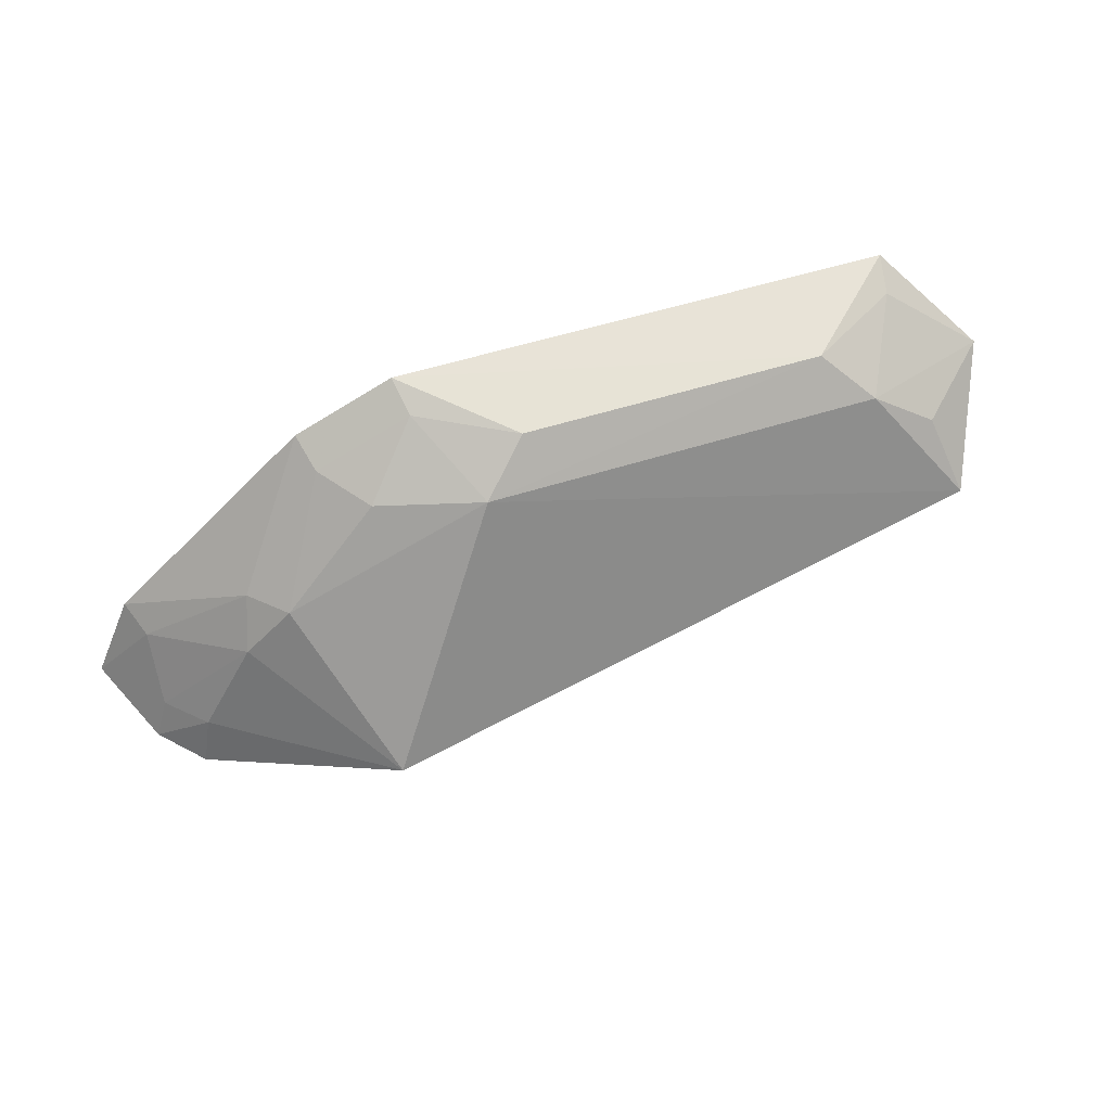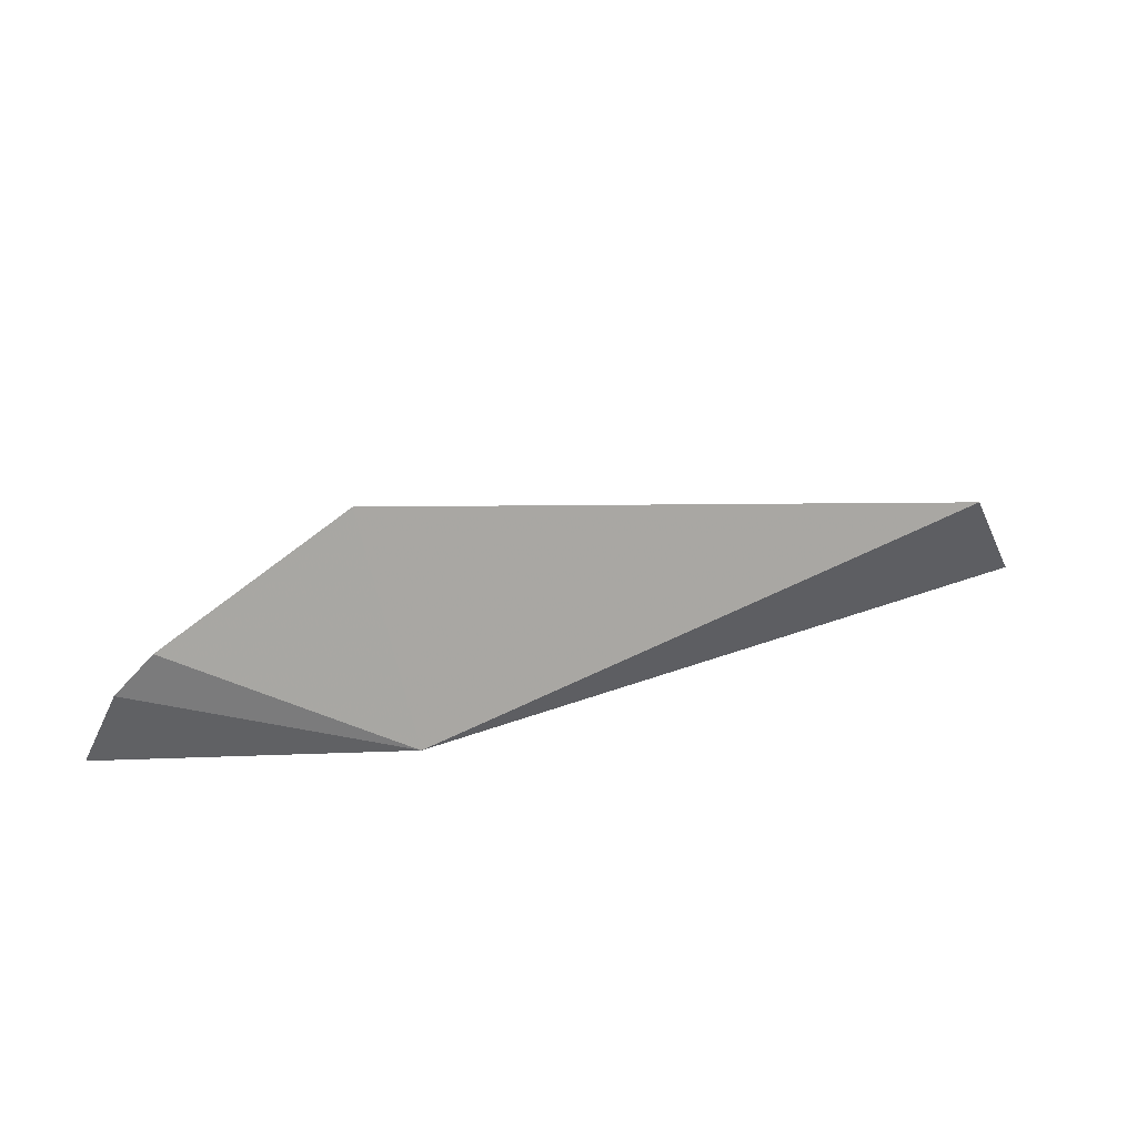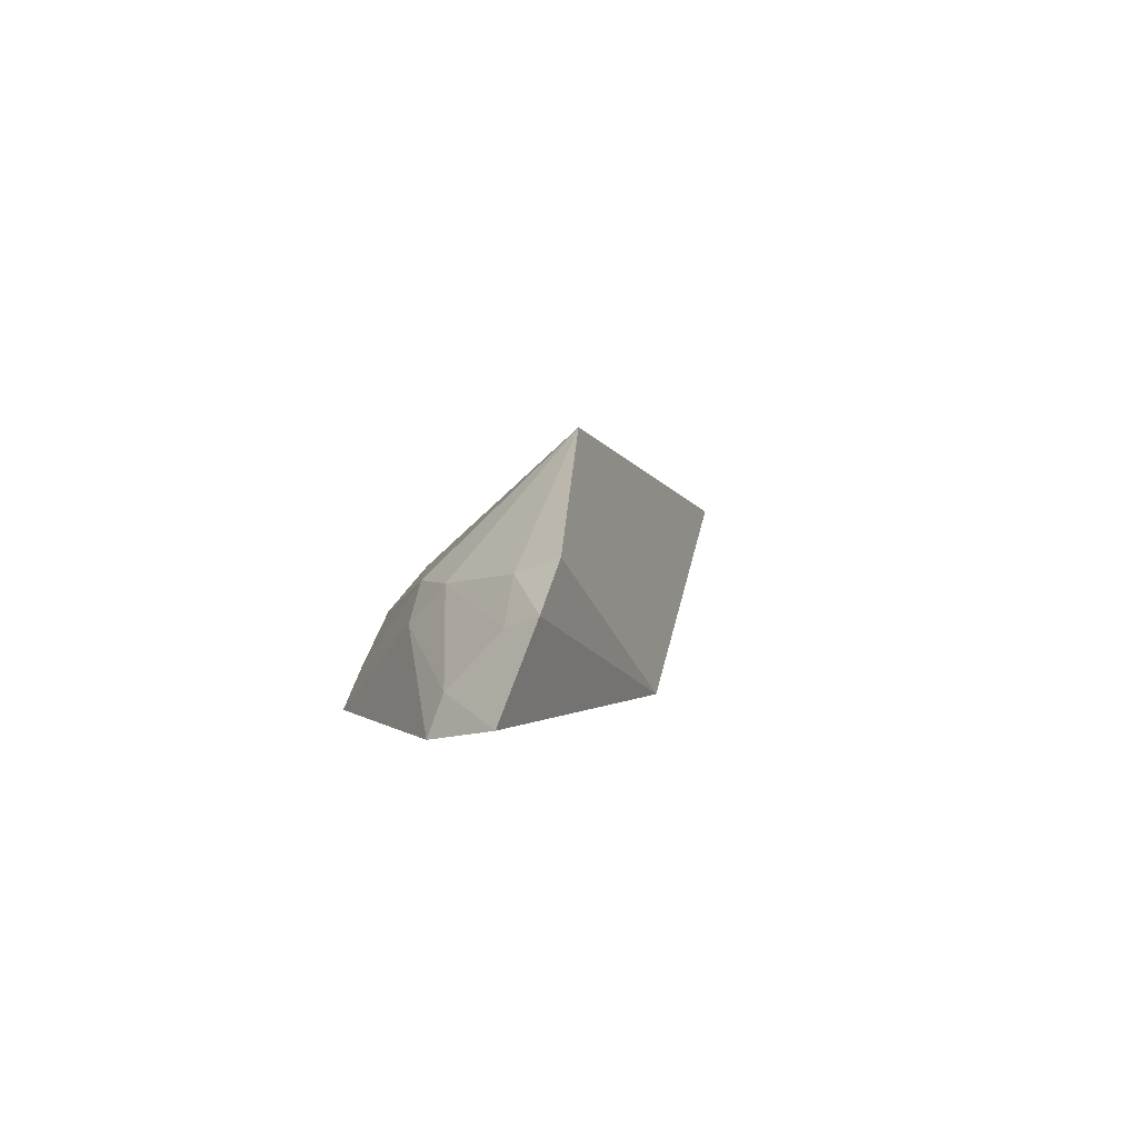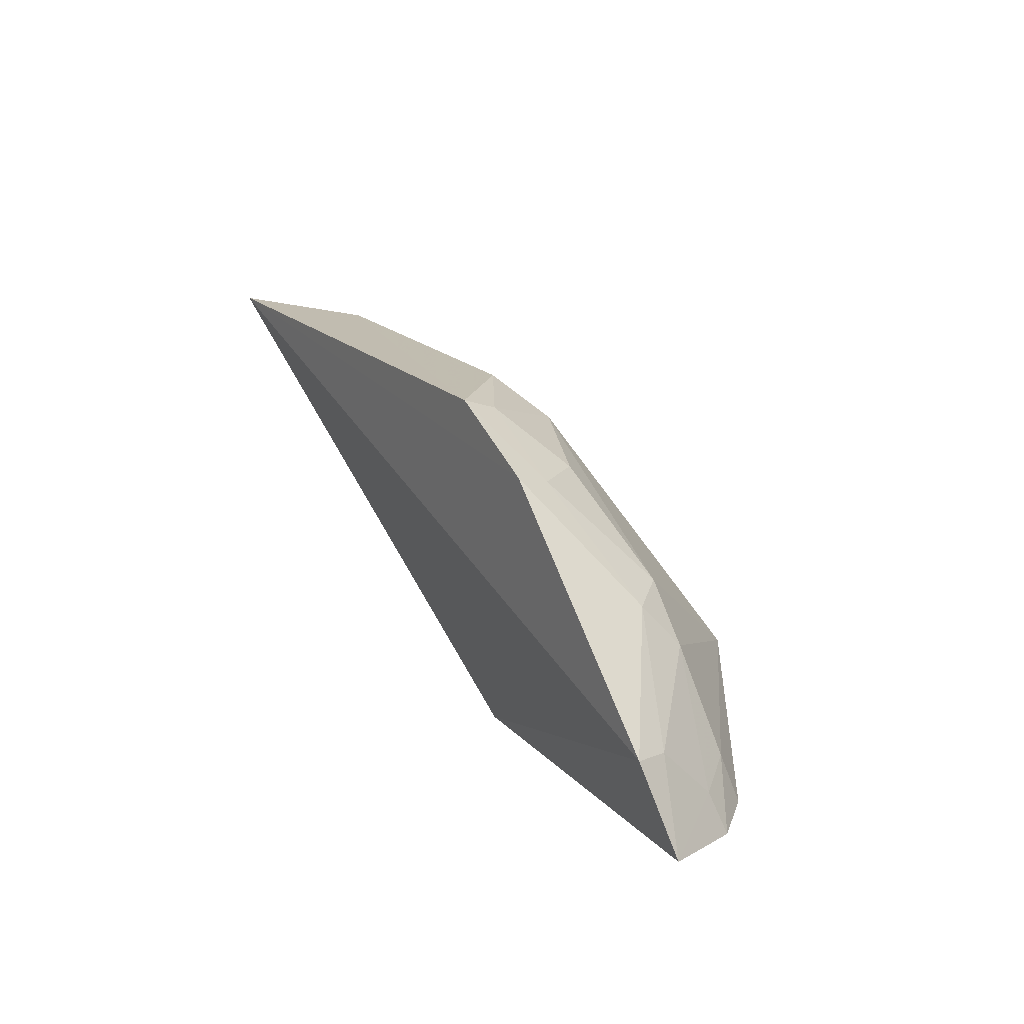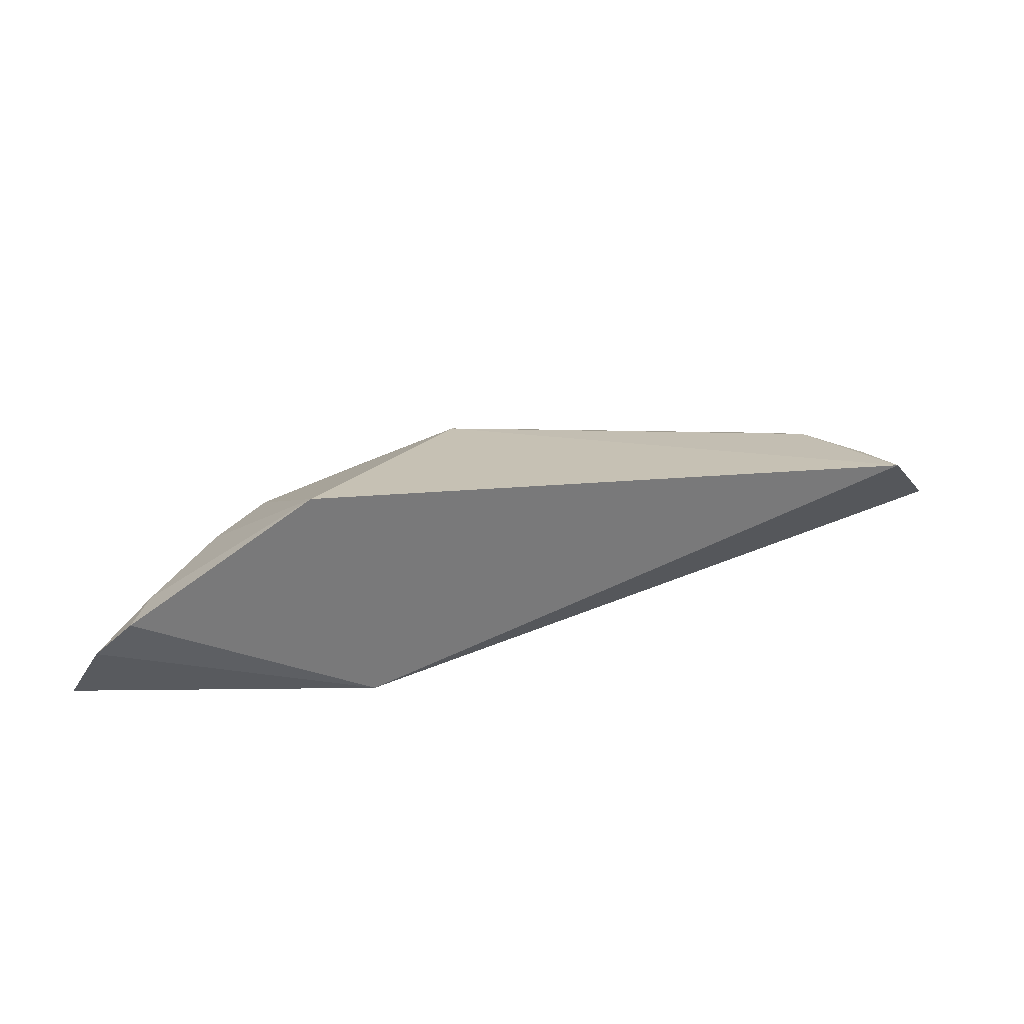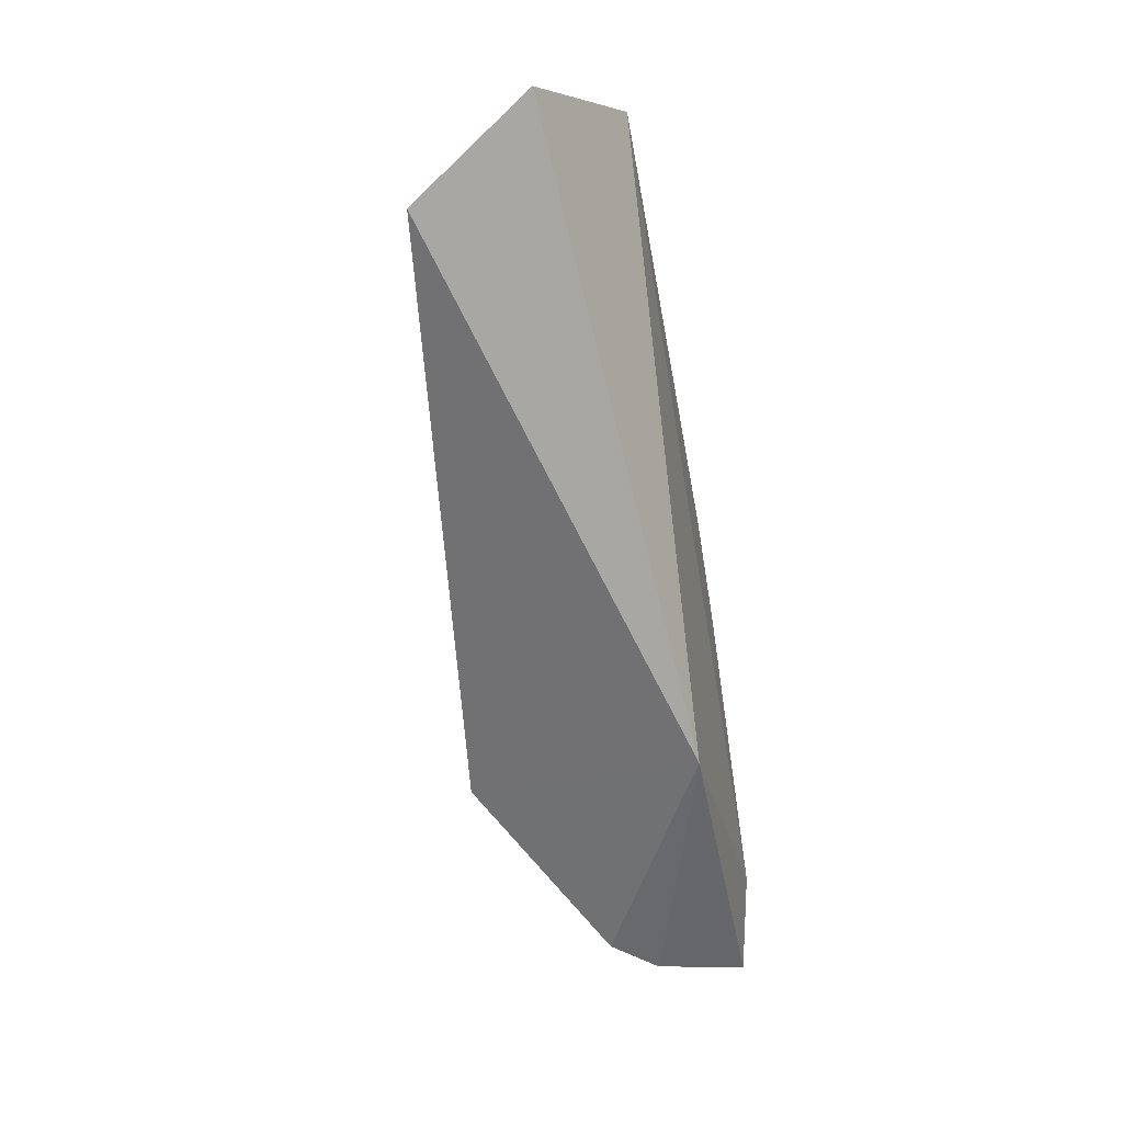
<metadata>
{"format":"obj","ext":"obj","renderer":"f3d","projection":"perspective","resolution":1024,"background":"white","views":[{"elev":56.2,"azim":-18.2,"up":"+Y"},{"elev":30.2,"azim":-1.2,"up":"+Z"},{"elev":0.9,"azim":-64.6,"up":"+Z"},{"elev":20.2,"azim":-121.6,"up":"+Y"},{"elev":-42.8,"azim":-0.8,"up":"+Y"},{"elev":-48.6,"azim":100.1,"up":"+Y"}]}
</metadata>
<code>
v -0.07464 0.07361 0.2197
v 0.09342 0.1418 0.2341
v -0.09021 0.08763 0.2855
v -0.06825 0.1653 0.2146
v 0.07015 0.1646 0.2144
v -0.163 0.07259 0.2184
v 0.07808 0.1207 0.2672
v -0.1408 0.06808 0.2544
v -0.1513 0.09569 0.2144
v 0.05548 0.1505 0.2502
v -0.152 0.06769 0.242
v -0.09556 0.1516 0.2145
v 0.07223 0.1389 0.2541
v 0.06834 0.1605 0.2247
v 0.04267 0.1613 0.2399
v -0.05343 0.1509 0.2507
v -0.1474 0.09346 0.2247
v -0.04051 0.1617 0.2401
v -0.109 0.121 0.2483
v -0.08172 0.1464 0.2393
v -0.1477 0.07848 0.2389
v -0.06641 0.1612 0.225
v -0.1185 0.1191 0.2379
v -0.122 0.1071 0.2478
v -0.09291 0.148 0.2249
v -0.1374 0.08128 0.2506
f 5 2 1
f 7 1 2
f 7 3 1
f 8 1 3
f 9 5 1
f 9 1 6
f 11 6 1
f 11 1 8
f 12 4 5
f 12 5 9
f 13 10 7
f 13 7 2
f 13 2 10
f 14 10 2
f 14 2 5
f 15 5 4
f 15 14 5
f 15 10 14
f 16 3 7
f 16 7 10
f 16 10 15
f 17 9 6
f 18 16 15
f 18 15 4
f 19 3 16
f 20 19 16
f 21 17 6
f 21 6 11
f 22 18 4
f 22 16 18
f 22 20 16
f 23 12 9
f 23 9 17
f 24 3 19
f 24 19 23
f 24 23 17
f 24 17 21
f 25 19 20
f 25 23 19
f 25 12 23
f 25 20 22
f 25 22 4
f 25 4 12
f 26 8 3
f 26 3 24
f 26 11 8
f 26 24 21
f 26 21 11

</code>
